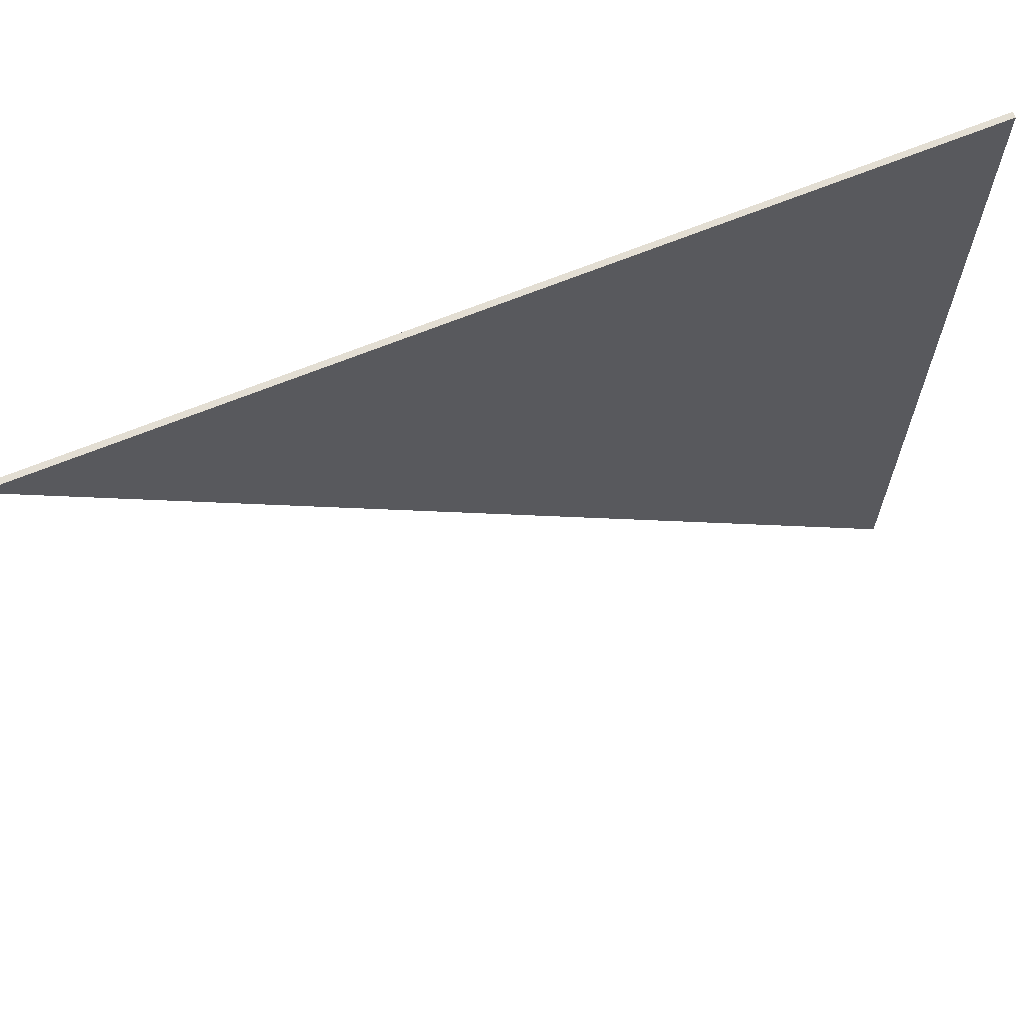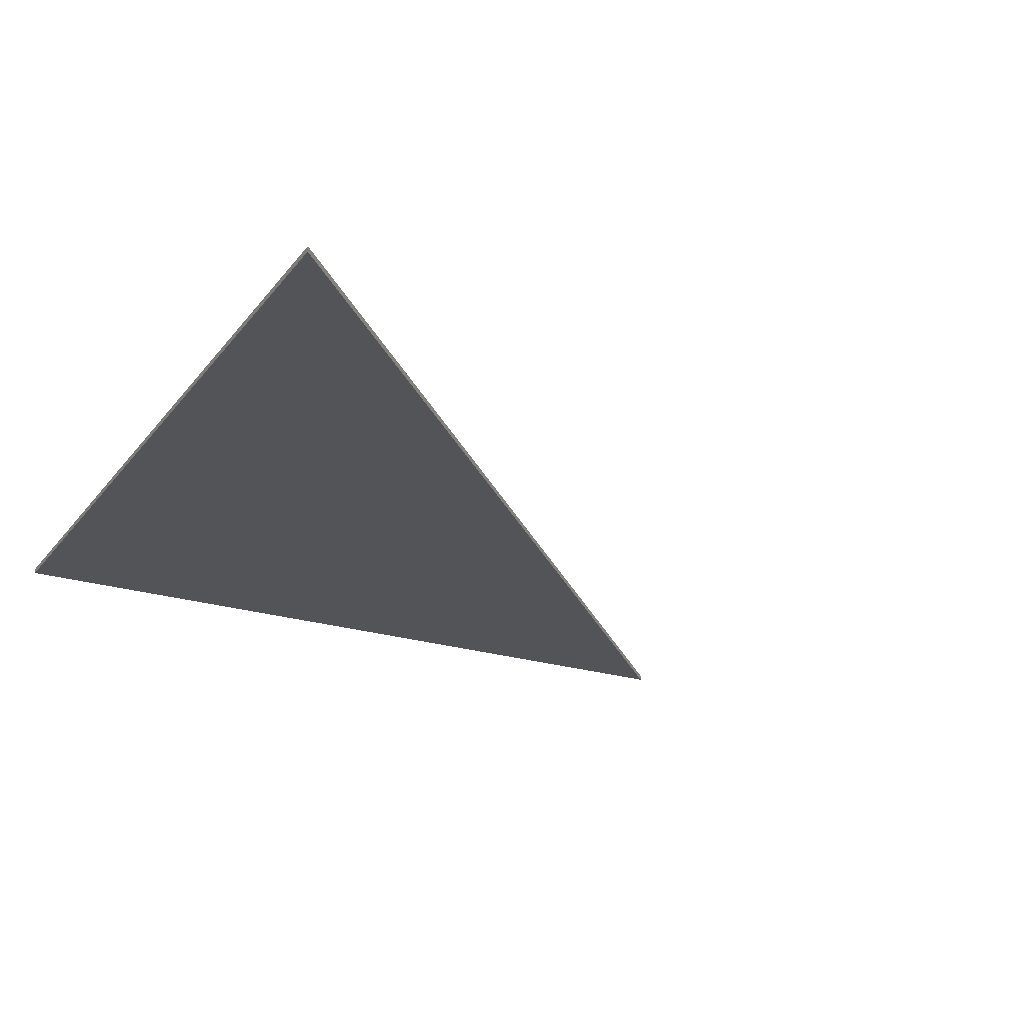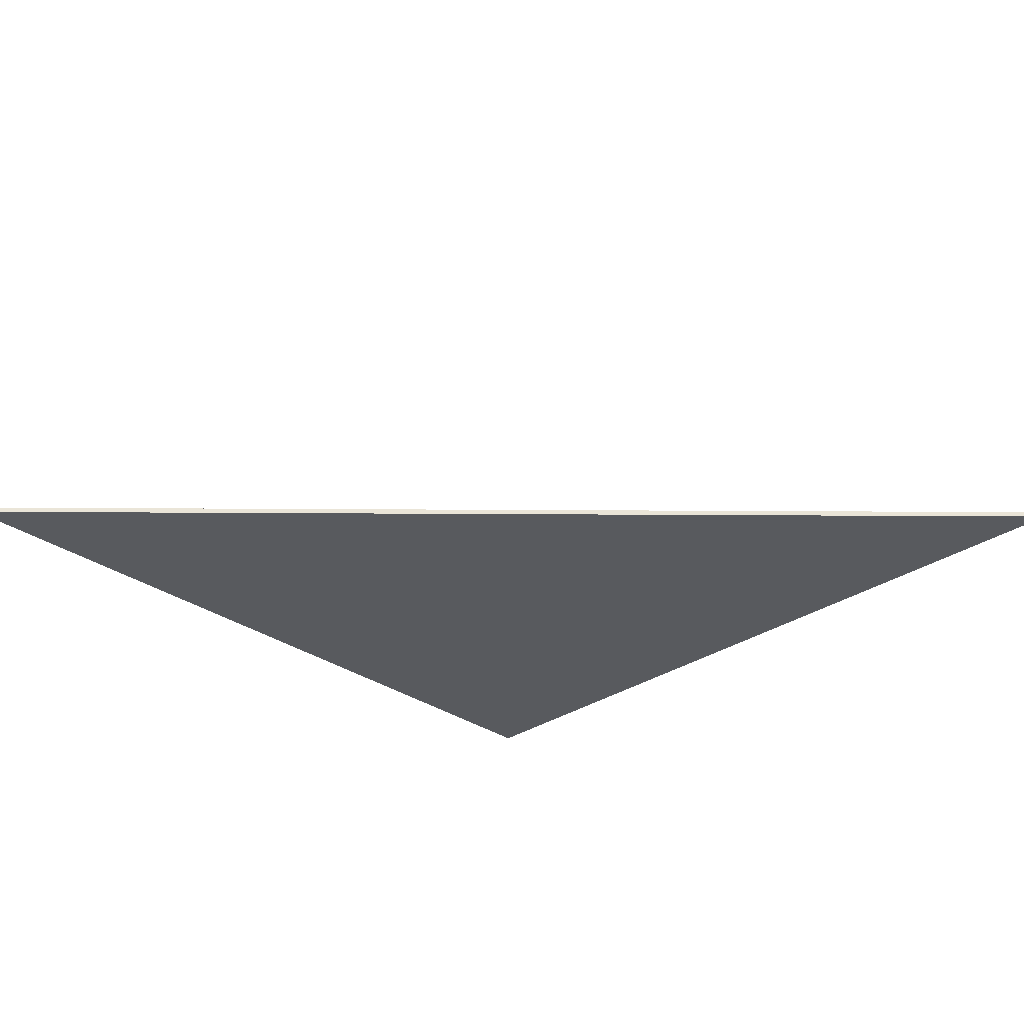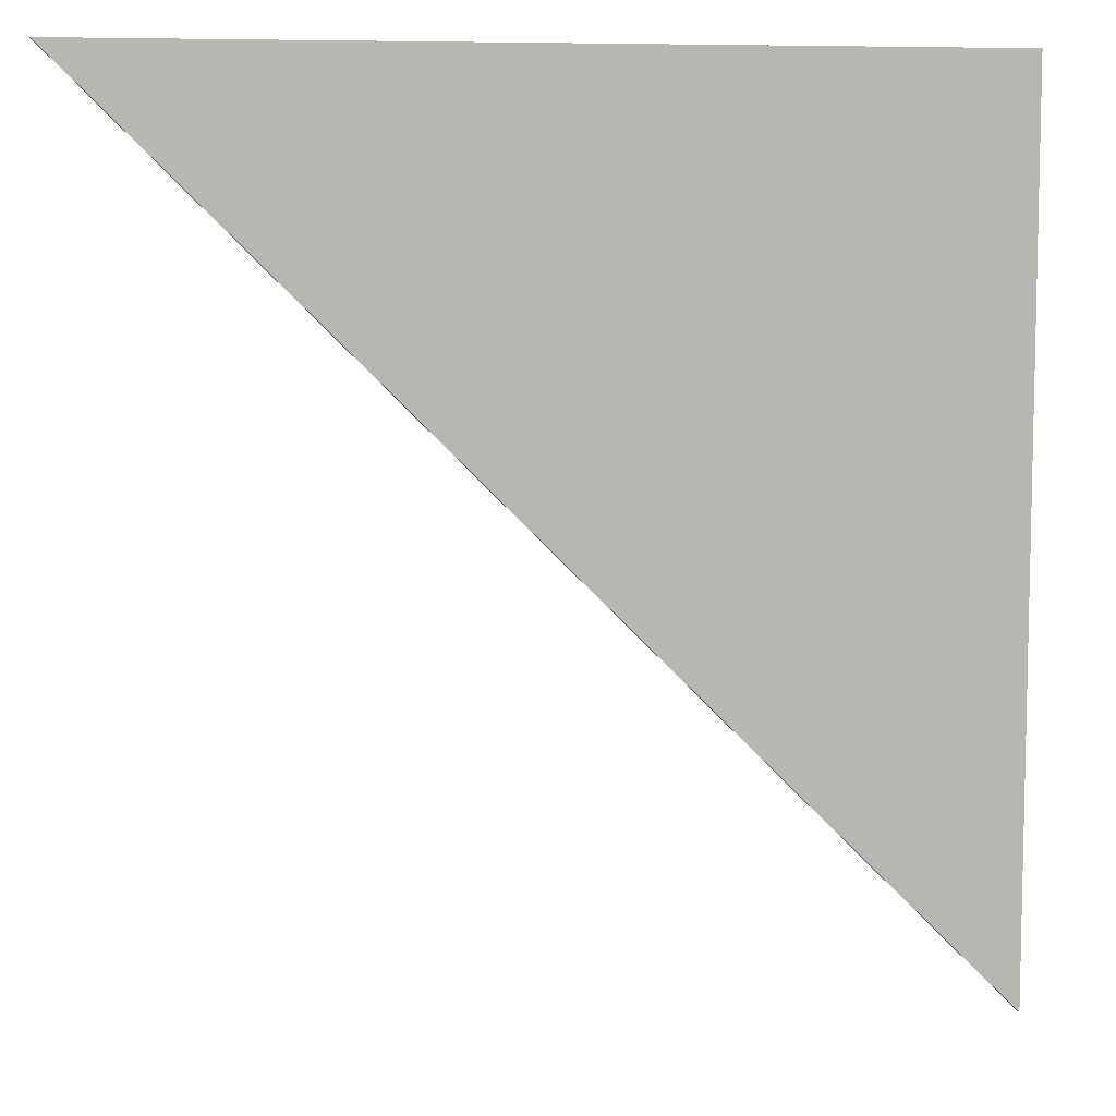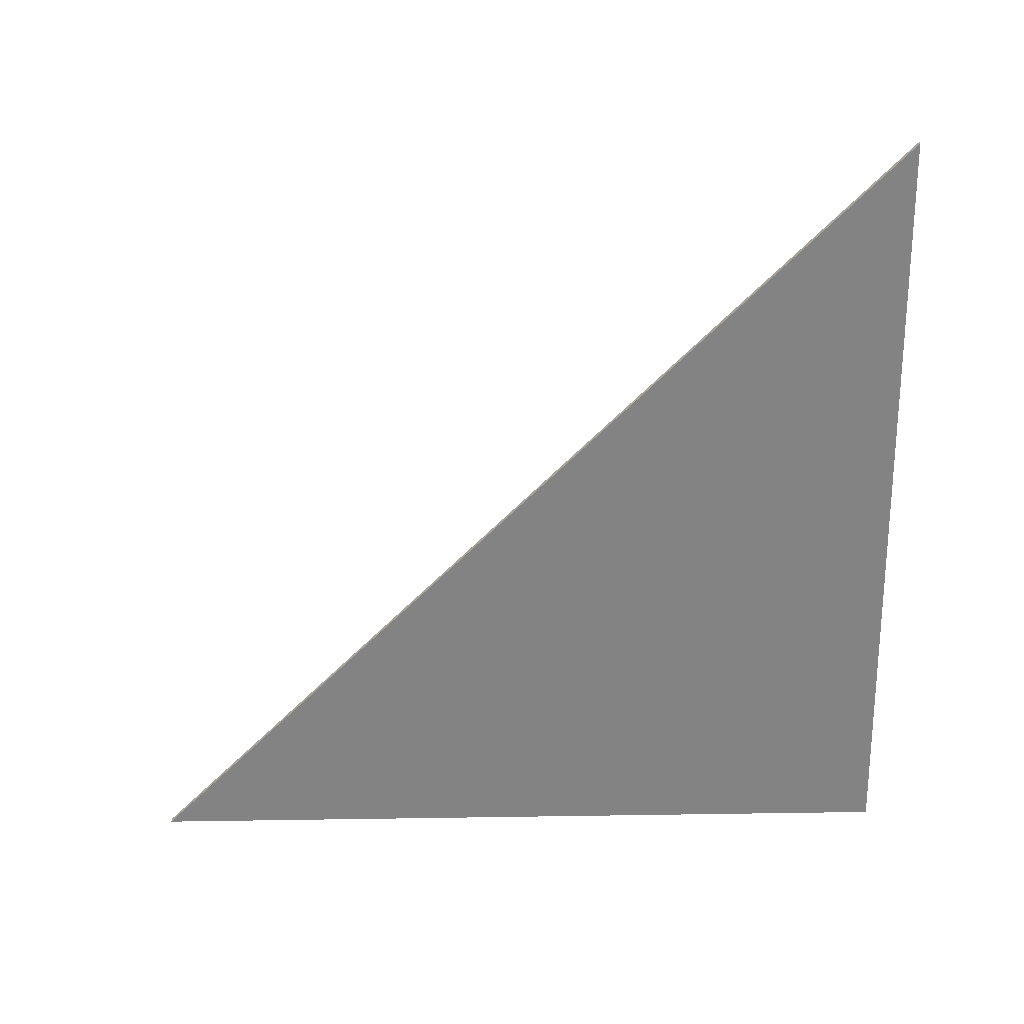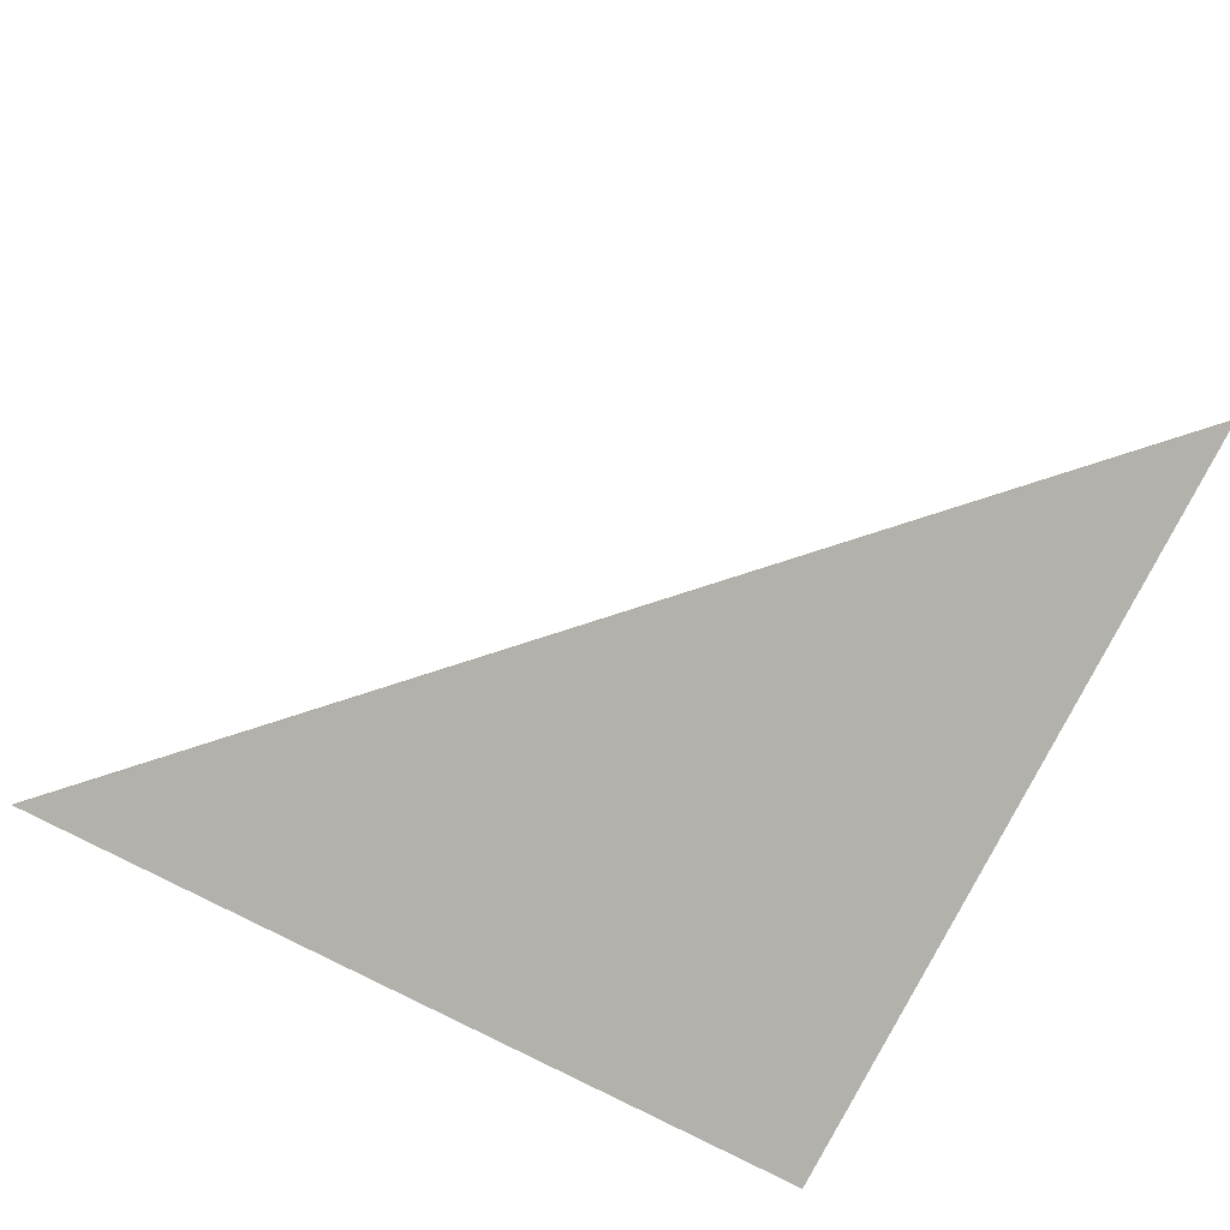
<metadata>
{"format":"obj","ext":"obj","renderer":"f3d","projection":"perspective","resolution":1024,"background":"white","views":[{"elev":67.3,"azim":-22.1,"up":"+Y"},{"elev":-23.5,"azim":-117.8,"up":"+Z"},{"elev":-30.9,"azim":-45.5,"up":"+Z"},{"elev":8.0,"azim":-13.9,"up":"+Y"},{"elev":-61.0,"azim":1.0,"up":"+Z"},{"elev":-79.0,"azim":-27.2,"up":"+Z"}]}
</metadata>
<code>
g object_1
v 27.98 65.13 8.292
v 27.98 65.13 8.429
v 7.009 65.13 8.292
v 7.009 65.13 8.429
v 7.009 65.13 8.292
v 7.009 65.13 8.429
v 27.98 44.16 8.292
v 27.98 44.16 8.429
v 27.98 44.16 8.292
v 27.98 44.16 8.429
v 27.98 65.13 8.292
v 27.98 65.13 8.429
v 27.98 65.13 8.292
v 7.009 65.13 8.292
v 27.98 44.16 8.292
v 27.98 65.13 8.429
v 7.009 65.13 8.429
v 27.98 44.16 8.429
f 1 3 4 2
f 5 7 8 6
f 9 11 12 10
f 14 13 15
f 17 18 16

</code>
